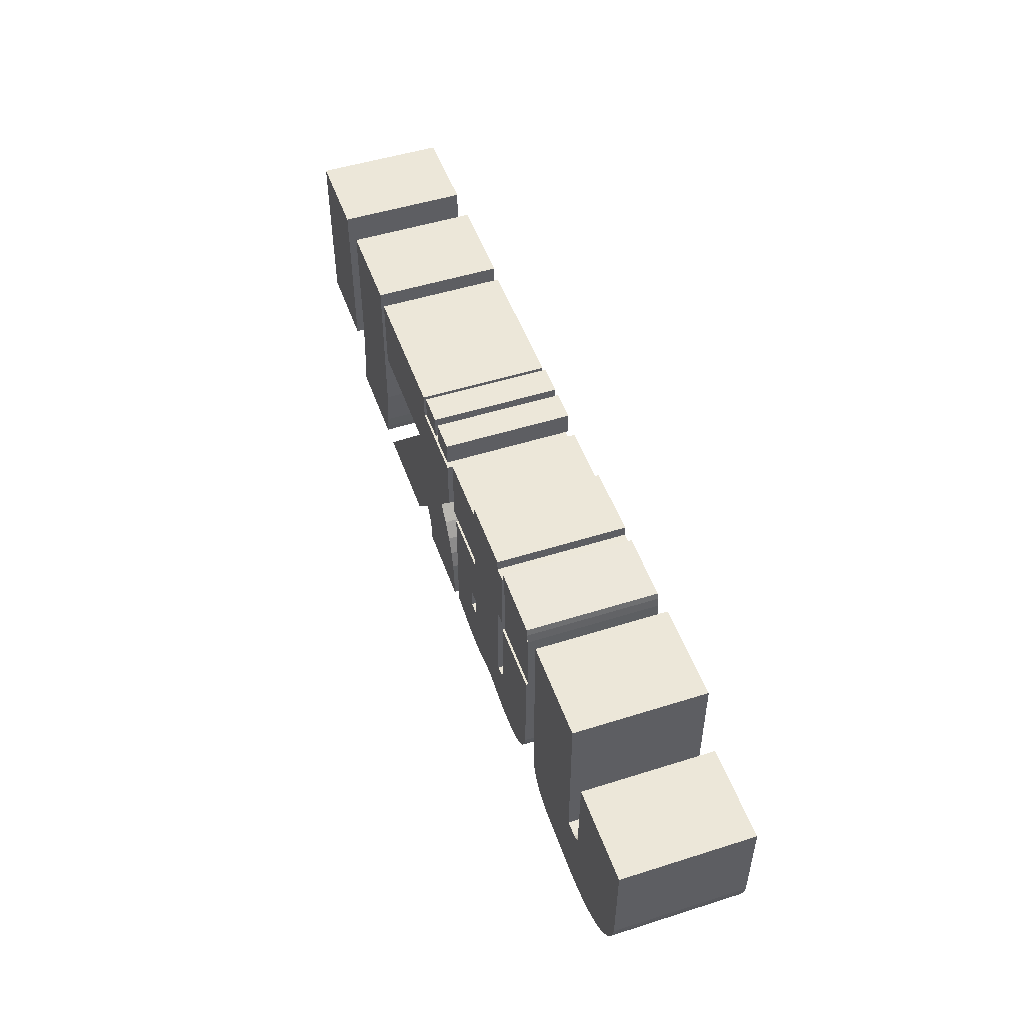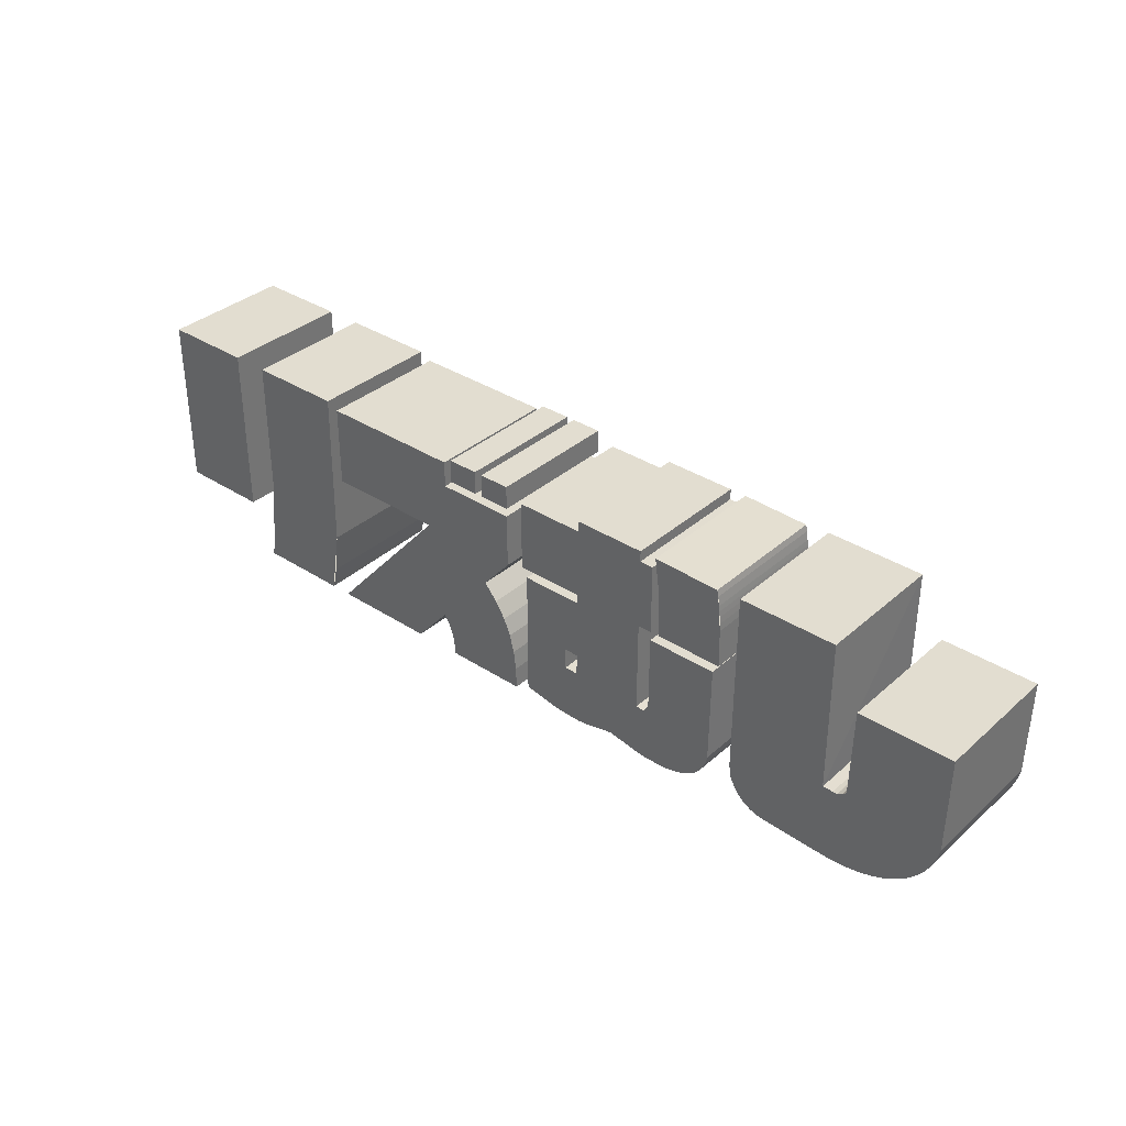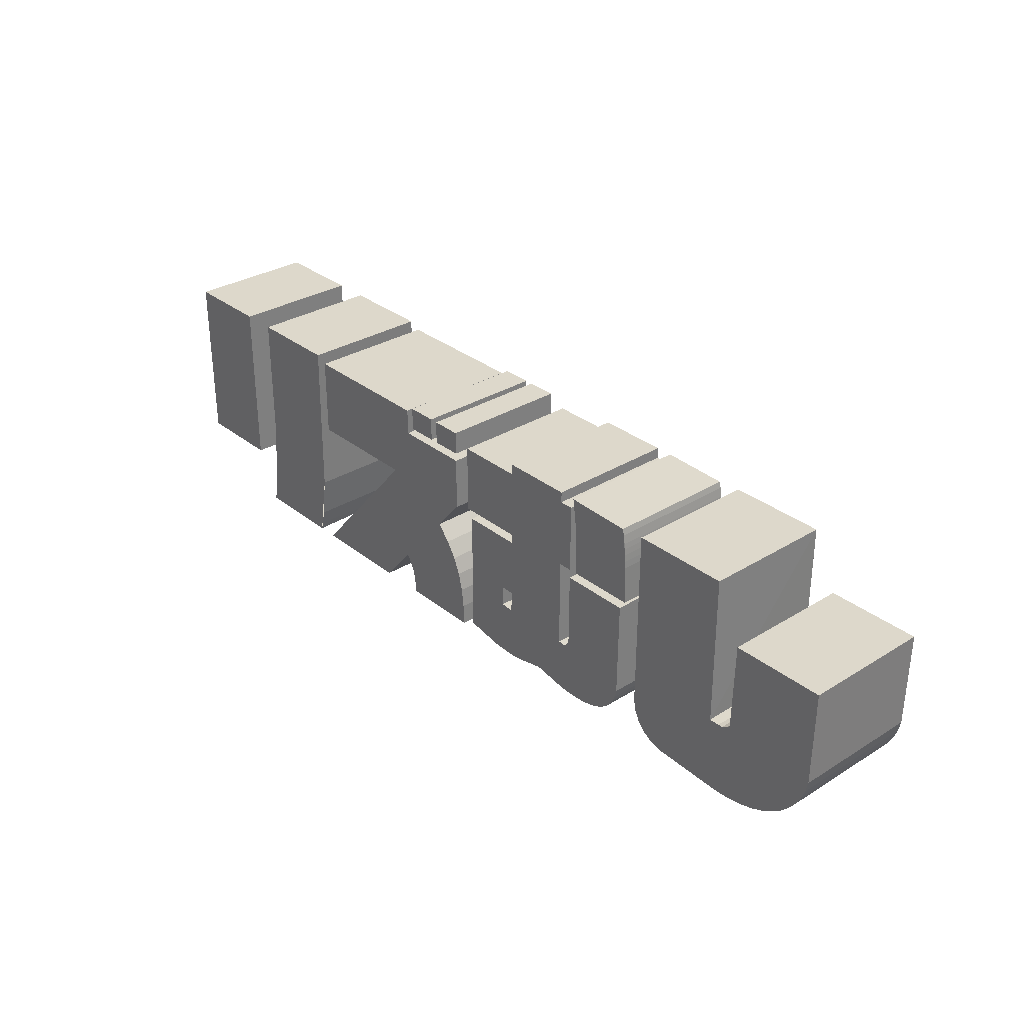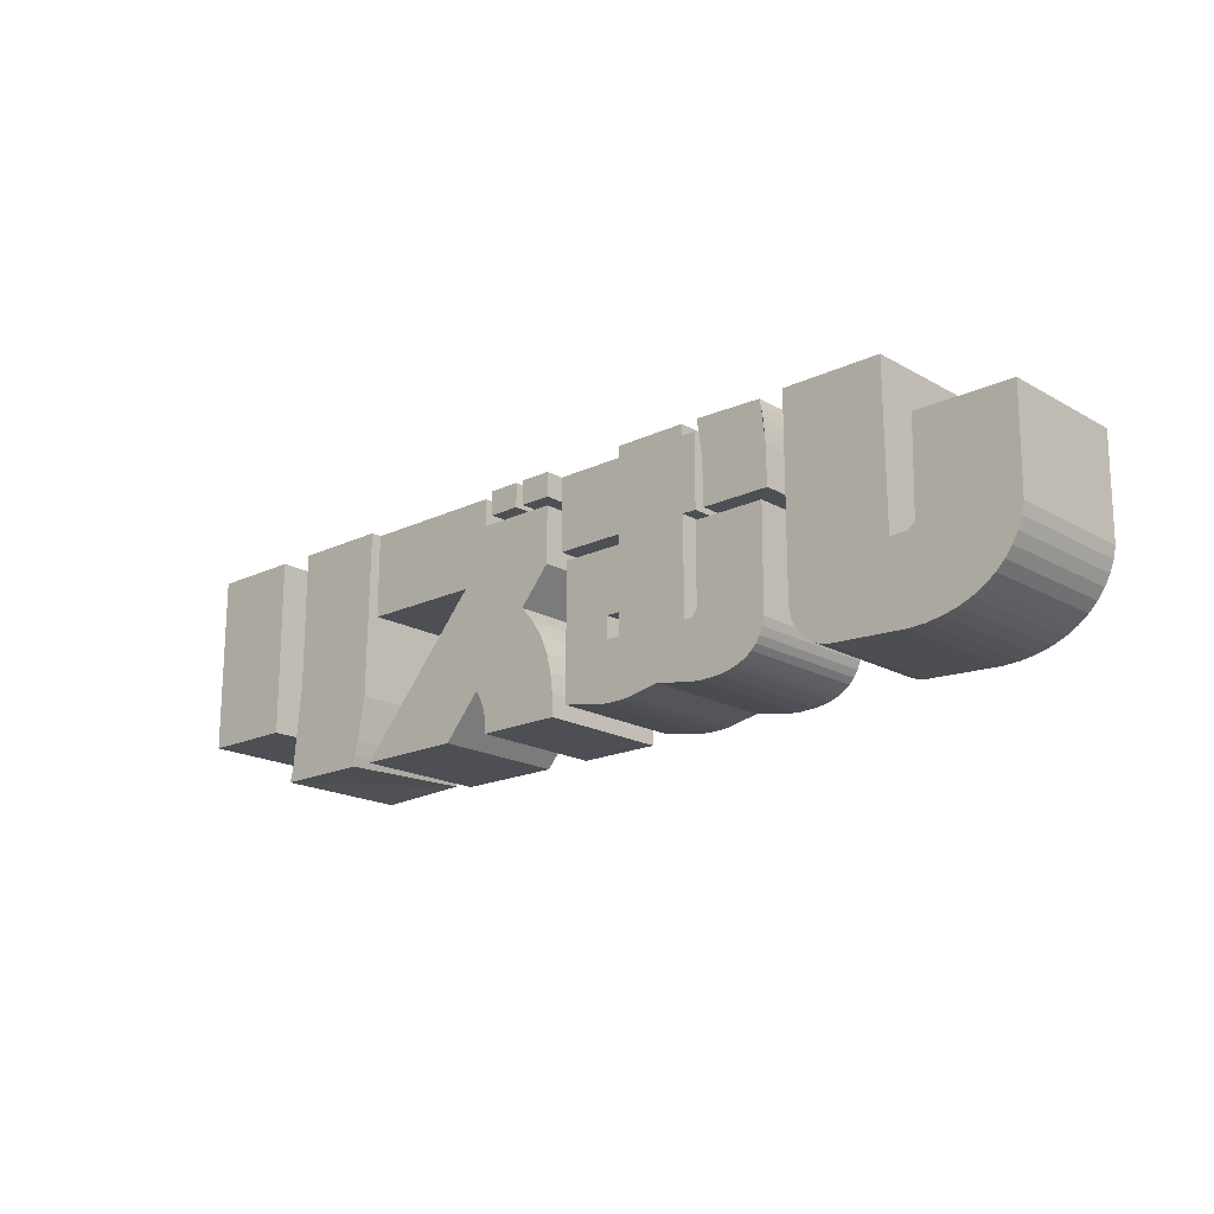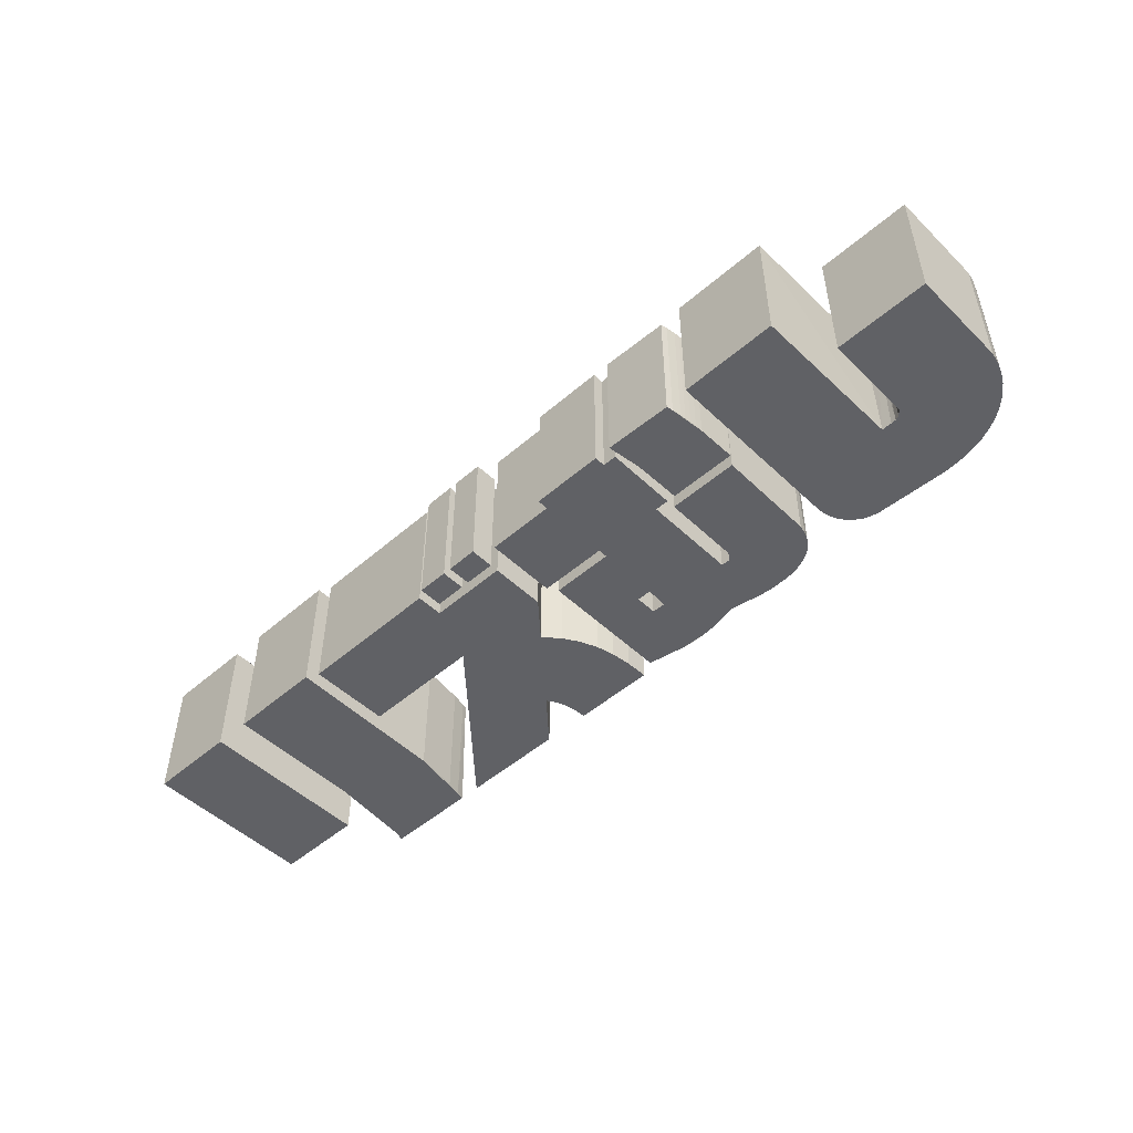
<metadata>
{"format":"obj","ext":"obj","renderer":"f3d","projection":"perspective","resolution":1024,"background":"white","views":[{"elev":49.9,"azim":-109.2,"up":"+Y"},{"elev":35.2,"azim":-139.2,"up":"+Y"},{"elev":31.3,"azim":-131.4,"up":"+Y"},{"elev":-18.4,"azim":-137.5,"up":"+Y"},{"elev":-49.6,"azim":-136.3,"up":"+Z"}]}
</metadata>
<code>
o テキスト
v -0.8971 -0.0752 -0.125
v -0.8925 -0.09627 -0.125
v -0.8744 -0.1355 -0.125
v -0.8611 -0.1531 -0.125
v -0.845 -0.1692 -0.125
v -0.7808 -0.2054 -0.125
v -0.7543 -0.2128 -0.125
v -0.7253 -0.2173 -0.125
v -0.694 -0.2189 -0.125
v -0.5532 -0.2119 -0.125
v -0.4839 0.2189 -0.125
v -0.6691 0.2189 -0.125
v -0.7198 0.1101 -0.125
v -0.8986 0.1101 -0.125
v -0.3212 0.06359 -0.125
v -0.3196 0.1524 -0.125
v -0.3101 0.2189 -0.125
v -0.4382 0.215 -0.125
v -0.4409 0.2031 -0.125
v -0.4107 -0.1923 -0.125
v -0.3997 -0.2005 -0.125
v -0.3872 -0.207 -0.125
v -0.3583 -0.2157 -0.125
v -0.3074 -0.2189 -0.125
v -0.09647 -0.2171 -0.125
v -0.02304 -0.2037 -0.125
v -0.1415 0.04562 -0.125
v -0.1415 0.06359 -0.125
v -0.1415 0.1982 -0.125
v -0.1415 0.2189 -0.125
v -0.2947 -0.1141 -0.125
v -0.1143 -0.1111 -0.125
v 0.1641 -0.2189 -0.125
v 0.1745 -0.1608 -0.125
v 0.1805 -0.1496 -0.125
v 0.4493 0.05161 -0.125
v 0.4493 0.2074 -0.125
v 0.1728 0.2074 -0.125
v 0.02304 0.1567 -0.125
v 0.02304 0.05161 -0.125
v 0.07972 -0.01429 -0.125
v 0.007783 -0.1775 -0.125
v 0.006452 -0.2189 -0.125
v 0.08203 0.1728 -0.125
v 0.02304 0.218 -0.125
v 0.02304 0.1728 -0.125
v 0.0977 0.1728 -0.125
v 0.4982 -0.2189 -0.125
v 0.676 -0.2189 -0.125
v 0.67 -0.195 -0.125
v 0.6546 -0.04011 -0.125
v 0.7244 0.2194 -0.125
v 0.7244 -0.1152 -0.125
v 0.8986 -0.1152 -0.125
v 0.8986 0.2194 -0.125
v -0.8971 -0.0752 0.125
v -0.8744 -0.1355 0.125
v -0.8611 -0.1531 0.125
v -0.845 -0.1692 0.125
v -0.8048 -0.1956 0.125
v -0.694 -0.2189 0.125
v -0.5532 -0.2119 0.125
v -0.7145 -0.0631 0.125
v -0.7194 -0.05249 0.125
v -0.7198 0.1101 0.125
v -0.8986 0.1101 0.125
v -0.3196 0.1524 0.125
v -0.4382 0.215 0.125
v -0.4409 0.2031 0.125
v -0.4481 0.1369 0.125
v -0.4366 -0.1425 0.125
v -0.4332 -0.1577 0.125
v -0.4276 -0.1711 0.125
v -0.4107 -0.1923 0.125
v -0.3997 -0.2005 0.125
v -0.3872 -0.207 0.125
v -0.3422 -0.218 0.125
v -0.2207 -0.2051 0.125
v -0.1634 -0.2169 0.125
v -0.09647 -0.2171 0.125
v -0.1415 0.06359 0.125
v -0.1415 0.1982 0.125
v -0.1415 0.2189 0.125
v -0.2783 0.2189 0.125
v -0.3046 0.1982 0.125
v -0.2947 -0.1141 0.125
v -0.3038 -0.1058 0.125
v -0.3046 0.04608 0.125
v -0.1143 -0.07051 0.125
v -0.1143 -0.1111 0.125
v 0.1641 -0.2189 0.125
v 0.1664 -0.187 0.125
v 0.1698 -0.1732 0.125
v 0.1745 -0.1608 0.125
v 0.2558 -0.2189 0.125
v 0.4493 0.05161 0.125
v 0.4493 0.2074 0.125
v 0.02304 0.1567 0.125
v 0.05382 -0.044 0.125
v 0.03451 -0.0743 0.125
v 0.02097 -0.106 0.125
v 0.007783 -0.1775 0.125
v 0.006452 -0.2189 0.125
v 0.08203 0.1728 0.125
v 0.08203 0.218 0.125
v 0.02304 0.218 0.125
v 0.02304 0.1728 0.125
v 0.1567 0.1728 0.125
v 0.0977 0.218 0.125
v 0.676 -0.2189 0.125
v 0.67 -0.195 0.125
v 0.4723 0.2189 0.125
v 0.7244 0.2194 0.125
v 0.8986 -0.1152 0.125
v 0.8986 0.2194 0.125
v 0.4771 -0.09191 0.125
v 0.4771 -0.09191 -0.125
v 0.4876 -0.1732 0.125
v 0.4876 -0.1732 -0.125
v 0.4932 -0.2016 0.125
v 0.4932 -0.2016 -0.125
v 0.4958 -0.2118 0.125
v 0.6672 -0.1791 0.125
v 0.6672 -0.1791 -0.125
v 0.6624 -0.1424 0.125
v 0.6624 -0.1424 -0.125
v 0.6546 -0.04011 0.125
v 0.6544 0.2189 0.125
v 0.6544 0.2189 -0.125
v 0.4723 0.2189 -0.125
v 0.7244 -0.1152 0.125
v 0.1644 -0.2022 0.125
v 0.1644 -0.2022 -0.125
v 0.1664 -0.187 -0.125
v 0.1698 -0.1732 -0.125
v 0.1805 -0.1496 0.125
v 0.1876 -0.1396 0.125
v 0.1876 -0.1396 -0.125
v 0.2558 -0.2189 -0.125
v 0.4576 -0.2189 0.125
v 0.4576 -0.2189 -0.125
v 0.2189 0.05161 0.125
v 0.2189 0.05161 -0.125
v 0.1728 0.2074 0.125
v 0.1728 0.1567 0.125
v 0.1728 0.1567 -0.125
v 0.02304 0.05161 0.125
v 0.07972 -0.01429 0.125
v 0.05382 -0.044 -0.125
v 0.03451 -0.0743 -0.125
v 0.02097 -0.106 -0.125
v 0.01234 -0.1401 0.125
v 0.01234 -0.1401 -0.125
v 0.08203 0.218 -0.125
v 0.1567 0.1728 -0.125
v 0.1567 0.218 0.125
v 0.1567 0.218 -0.125
v 0.0977 0.218 -0.125
v 0.0977 0.1728 0.125
v -0.4493 0.06359 0.125
v -0.4493 0.06359 -0.125
v -0.3212 0.06359 0.125
v -0.3101 0.2189 0.125
v -0.4437 0.1858 0.125
v -0.4437 0.1858 -0.125
v -0.445 0.1752 0.125
v -0.445 0.1752 -0.125
v -0.4462 0.1635 0.125
v -0.4462 0.1635 -0.125
v -0.4472 0.1507 0.125
v -0.4472 0.1507 -0.125
v -0.4481 0.1369 -0.125
v -0.4378 0.04608 0.125
v -0.4378 0.04608 -0.125
v -0.4366 -0.1425 -0.125
v -0.4332 -0.1577 -0.125
v -0.4276 -0.1711 -0.125
v -0.4201 -0.1826 0.125
v -0.4201 -0.1826 -0.125
v -0.3733 -0.212 0.125
v -0.3733 -0.212 -0.125
v -0.3583 -0.2157 0.125
v -0.3422 -0.218 -0.125
v -0.3074 -0.2189 0.125
v -0.2828 -0.2165 0.125
v -0.2828 -0.2165 -0.125
v -0.2207 -0.2051 -0.125
v -0.1634 -0.2169 -0.125
v -0.1428 -0.2188 0.125
v -0.1428 -0.2188 -0.125
v -0.1257 -0.2188 0.125
v -0.1257 -0.2188 -0.125
v -0.1156 -0.2184 0.125
v -0.1156 -0.2184 -0.125
v -0.02304 -0.2037 0.125
v -0.02304 0.04562 0.125
v -0.02304 0.04562 -0.125
v -0.1415 0.04562 0.125
v -0.01152 0.06359 0.125
v -0.01152 0.06359 -0.125
v -0.01152 0.1982 0.125
v -0.01152 0.1982 -0.125
v -0.2783 0.2189 -0.125
v -0.2783 0.1982 0.125
v -0.2783 0.1982 -0.125
v -0.3046 0.1982 -0.125
v -0.3046 0.06359 0.125
v -0.3046 0.06359 -0.125
v -0.2783 0.06359 0.125
v -0.2783 0.06359 -0.125
v -0.2783 -0.1134 0.125
v -0.2783 -0.1134 -0.125
v -0.3045 -0.1003 -0.125
v -0.3046 0.04608 -0.125
v -0.1415 -0.07051 0.125
v -0.1415 -0.07051 -0.125
v -0.1143 -0.07051 -0.125
v -0.1398 -0.1118 0.125
v -0.1398 -0.1118 -0.125
v -0.8925 -0.09627 0.125
v -0.8849 -0.1164 0.125
v -0.8849 -0.1164 -0.125
v -0.8263 -0.1834 0.125
v -0.8263 -0.1834 -0.125
v -0.8048 -0.1956 -0.125
v -0.7808 -0.2054 0.125
v -0.7543 -0.2128 0.125
v -0.7253 -0.2173 0.125
v -0.4839 0.2189 0.125
v -0.6691 0.2189 0.125
v -0.6691 -0.07281 0.125
v -0.671 -0.07282 -0.125
v -0.6898 -0.07326 -0.125
v -0.6941 -0.07314 0.125
v -0.6998 -0.07203 -0.125
v -0.706 -0.06962 0.125
v -0.709 -0.06786 -0.125
v -0.7167 -0.06005 -0.125
v -0.4839 -0.1339 -0.125
v -0.4873 -0.1558 -0.125
v -0.4971 -0.1765 -0.125
v -0.5124 -0.1938 -0.125
v -0.5318 -0.206 -0.125
v -0.4839 -0.1339 0.125
v -0.5318 -0.206 0.125
v -0.5124 -0.1938 0.125
v -0.4971 -0.1765 0.125
v -0.4873 -0.1558 0.125
f 53 55 54
f 172 19 16
f 205 29 208
f 28 208 200
f 210 208 28
f 128 112 127
f 207 82 204
f 107 105 106
f 159 156 109
f 143 40 36
f 138 35 149
f 96 97 145
f 47 157 155
f 46 154 44
f 70 162 67
f 81 199 207
f 209 81 207
f 131 115 113
f 117 51 50
f 40 39 146
f 142 96 147
f 99 136 137
f 198 215 89
f 214 87 213
f 128 51 129
f 92 133 134
f 49 122 48
f 100 149 150
f 69 18 19
f 116 130 117
f 130 128 129
f 53 113 52
f 54 131 53
f 55 114 54
f 52 115 55
f 218 32 219
f 189 188 190
f 123 50 124
f 34 93 135
f 139 137 138
f 141 95 139
f 143 140 141
f 36 142 143
f 37 96 36
f 38 97 37
f 146 144 38
f 39 145 146
f 40 98 39
f 41 147 40
f 86 212 31
f 121 122 120
f 195 25 26
f 33 103 43
f 154 104 44
f 45 105 154
f 46 106 45
f 44 107 46
f 157 108 155
f 158 156 157
f 47 109 158
f 155 159 47
f 15 160 161
f 138 136 35
f 24 77 183
f 67 15 16
f 133 91 33
f 79 187 188
f 18 163 17
f 192 194 193
f 35 94 34
f 1 66 14
f 176 71 175
f 177 72 176
f 179 73 177
f 20 178 179
f 21 74 20
f 22 75 21
f 181 76 22
f 23 180 181
f 183 182 23
f 71 174 175
f 103 42 43
f 93 134 135
f 42 152 153
f 197 195 26
f 27 196 197
f 28 198 27
f 200 81 28
f 202 199 200
f 29 201 202
f 30 82 29
f 203 83 30
f 205 84 203
f 206 204 205
f 208 85 206
f 210 207 208
f 212 209 210
f 163 16 17
f 213 87 31
f 13 64 238
f 151 100 150
f 174 88 214
f 217 215 216
f 32 89 217
f 160 172 161
f 78 186 187
f 216 218 219
f 152 151 153
f 2 56 1
f 222 220 2
f 3 221 222
f 4 57 3
f 5 58 4
f 224 59 5
f 225 223 224
f 6 60 225
f 7 226 6
f 8 227 7
f 9 228 8
f 9 62 61
f 12 229 11
f 232 230 12
f 149 148 41
f 185 24 186
f 111 49 50
f 237 236 235
f 238 63 237
f 14 65 13
f 246 243 242
f 239 248 240
f 247 242 241
f 11 244 239
f 53 52 55
f 19 18 16
f 16 18 17
f 16 15 172
f 15 161 172
f 205 203 30
f 29 202 200
f 205 30 29
f 208 206 205
f 29 200 208
f 112 116 127
f 116 122 111
f 127 116 111
f 122 110 111
f 87 88 173
f 173 71 87
f 71 72 87
f 72 73 87
f 73 178 87
f 178 74 87
f 74 75 87
f 87 75 76
f 76 180 87
f 180 182 87
f 182 77 87
f 86 184 185
f 77 184 87
f 78 79 218
f 79 189 218
f 185 211 86
f 185 78 211
f 184 86 87
f 189 80 218
f 80 195 218
f 218 211 78
f 212 210 216
f 210 28 27
f 27 216 210
f 216 219 212
f 204 85 207
f 207 199 82
f 199 201 82
f 82 83 84
f 82 84 204
f 107 104 105
f 159 108 156
f 143 141 139
f 143 139 138
f 41 40 143
f 150 149 35
f 149 41 138
f 150 34 151
f 153 151 135
f 135 151 34
f 43 42 133
f 42 153 134
f 134 153 135
f 133 33 43
f 134 133 42
f 34 150 35
f 41 143 138
f 97 144 145
f 145 98 147
f 147 96 145
f 47 158 157
f 175 174 213
f 174 214 213
f 177 176 213
f 176 175 213
f 20 179 213
f 179 177 213
f 20 213 21
f 22 21 213
f 213 181 22
f 23 181 31
f 24 183 31
f 183 23 31
f 24 31 186
f 187 186 212
f 212 186 31
f 190 188 219
f 188 187 219
f 26 25 32
f 25 190 32
f 32 190 219
f 27 197 217
f 197 26 217
f 217 216 27
f 181 213 31
f 32 217 26
f 212 219 187
f 46 45 154
f 244 229 231
f 229 230 231
f 228 61 234
f 61 62 231
f 228 234 236
f 226 227 63
f 227 228 236
f 223 60 63
f 60 226 63
f 58 59 63
f 59 223 63
f 221 57 63
f 57 58 63
f 221 63 64
f 56 220 64
f 220 221 64
f 65 66 64
f 66 56 64
f 227 236 63
f 231 234 61
f 68 69 67
f 69 70 67
f 70 160 162
f 67 163 68
f 131 114 115
f 48 117 50
f 117 130 51
f 130 129 51
f 49 48 50
f 146 38 37
f 37 36 146
f 36 40 146
f 99 100 136
f 100 101 94
f 94 101 93
f 101 152 93
f 152 102 92
f 93 152 92
f 102 103 132
f 103 91 132
f 142 147 148
f 148 99 137
f 102 132 92
f 142 148 137
f 100 94 136
f 95 140 142
f 137 95 142
f 90 218 195
f 195 196 89
f 196 198 89
f 198 81 209
f 211 218 215
f 198 209 215
f 209 211 215
f 89 90 195
f 214 88 87
f 128 127 51
f 92 132 133
f 49 110 122
f 100 99 149
f 69 68 18
f 116 112 130
f 130 112 128
f 53 131 113
f 54 114 131
f 55 115 114
f 52 113 115
f 218 90 32
f 189 79 188
f 124 126 123
f 126 51 125
f 123 126 125
f 51 127 125
f 123 111 50
f 34 94 93
f 139 95 137
f 141 140 95
f 143 142 140
f 36 96 142
f 37 97 96
f 38 144 97
f 146 145 144
f 39 98 145
f 40 147 98
f 41 148 147
f 165 167 166
f 167 169 168
f 168 169 170
f 171 172 70
f 19 165 164
f 169 171 170
f 171 70 170
f 168 166 167
f 165 166 164
f 164 69 19
f 86 211 212
f 117 119 116
f 119 121 118
f 116 119 118
f 121 48 122
f 120 118 121
f 195 80 25
f 33 91 103
f 154 105 104
f 45 106 105
f 46 107 106
f 44 104 107
f 157 156 108
f 158 109 156
f 47 159 109
f 155 108 159
f 15 162 160
f 138 137 136
f 24 184 77
f 67 162 15
f 133 132 91
f 79 78 187
f 18 68 163
f 194 25 193
f 193 25 80
f 193 191 192
f 191 189 190
f 190 192 191
f 35 136 94
f 1 56 66
f 176 72 71
f 177 73 72
f 179 178 73
f 20 74 178
f 21 75 74
f 22 76 75
f 181 180 76
f 23 182 180
f 183 77 182
f 71 173 174
f 103 102 42
f 93 92 134
f 42 102 152
f 232 12 11
f 10 9 232
f 9 8 235
f 232 9 235
f 8 7 237
f 7 6 237
f 6 225 237
f 225 224 237
f 224 5 238
f 5 4 238
f 4 3 238
f 3 222 238
f 222 2 238
f 2 1 238
f 1 14 238
f 14 13 238
f 235 8 237
f 10 232 243
f 238 237 224
f 197 196 195
f 27 198 196
f 28 81 198
f 200 199 81
f 202 201 199
f 29 82 201
f 30 83 82
f 203 84 83
f 205 204 84
f 206 85 204
f 208 207 85
f 210 209 207
f 212 211 209
f 163 67 16
f 31 87 86
f 13 65 64
f 151 101 100
f 174 173 88
f 217 89 215
f 32 90 89
f 160 70 172
f 78 185 186
f 232 233 234
f 233 235 234
f 234 231 232
f 216 215 218
f 152 101 151
f 2 220 56
f 222 221 220
f 3 57 221
f 4 58 57
f 5 59 58
f 224 223 59
f 225 60 223
f 6 226 60
f 7 227 226
f 8 228 227
f 9 61 228
f 9 10 62
f 12 230 229
f 232 231 230
f 149 99 148
f 185 184 24
f 111 110 49
f 237 63 236
f 238 64 63
f 236 234 235
f 14 66 65
f 248 241 240
f 10 245 62
f 11 229 244
f 243 232 242
f 242 232 241
f 241 232 240
f 240 232 239
f 239 232 11
f 248 244 231
f 248 231 247
f 247 231 246
f 246 231 245
f 62 245 231
f 246 245 243
f 239 244 248
f 247 246 242
f 248 247 241
f 10 243 245

</code>
